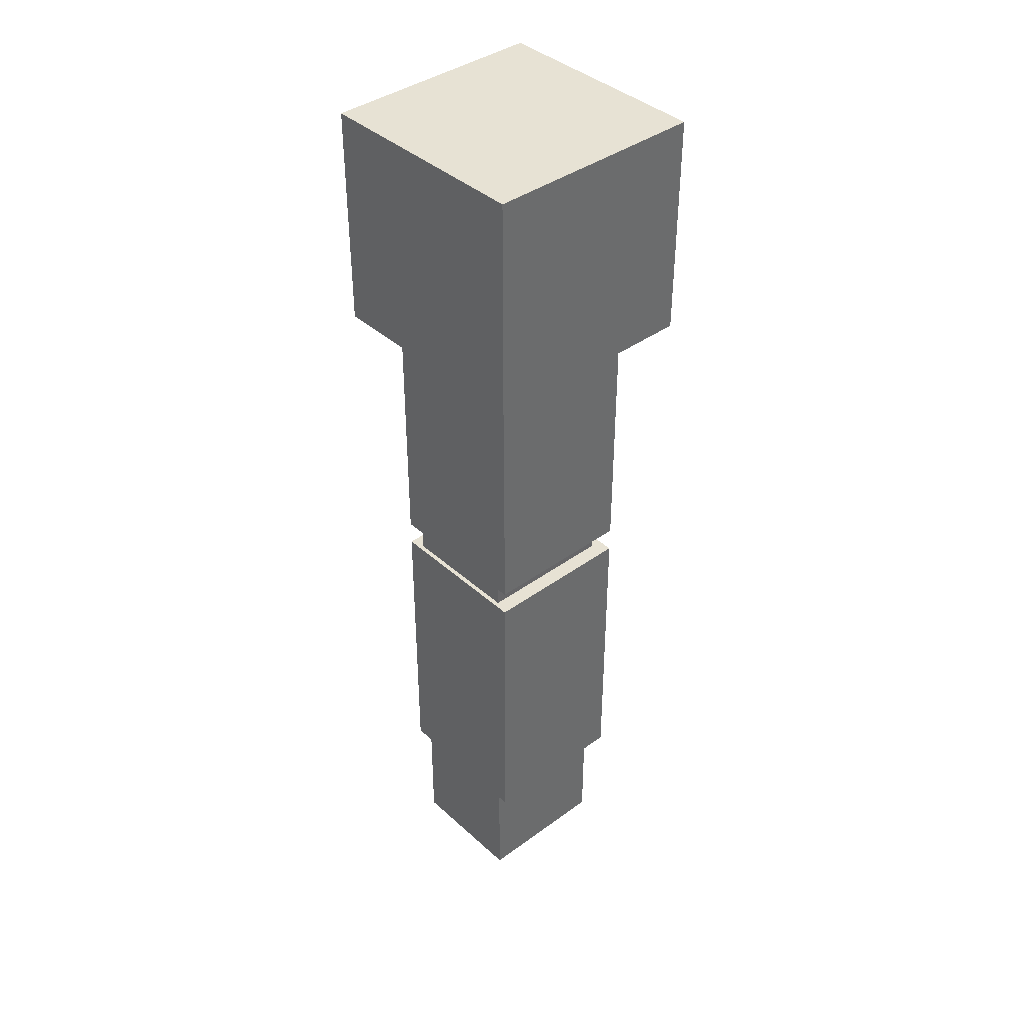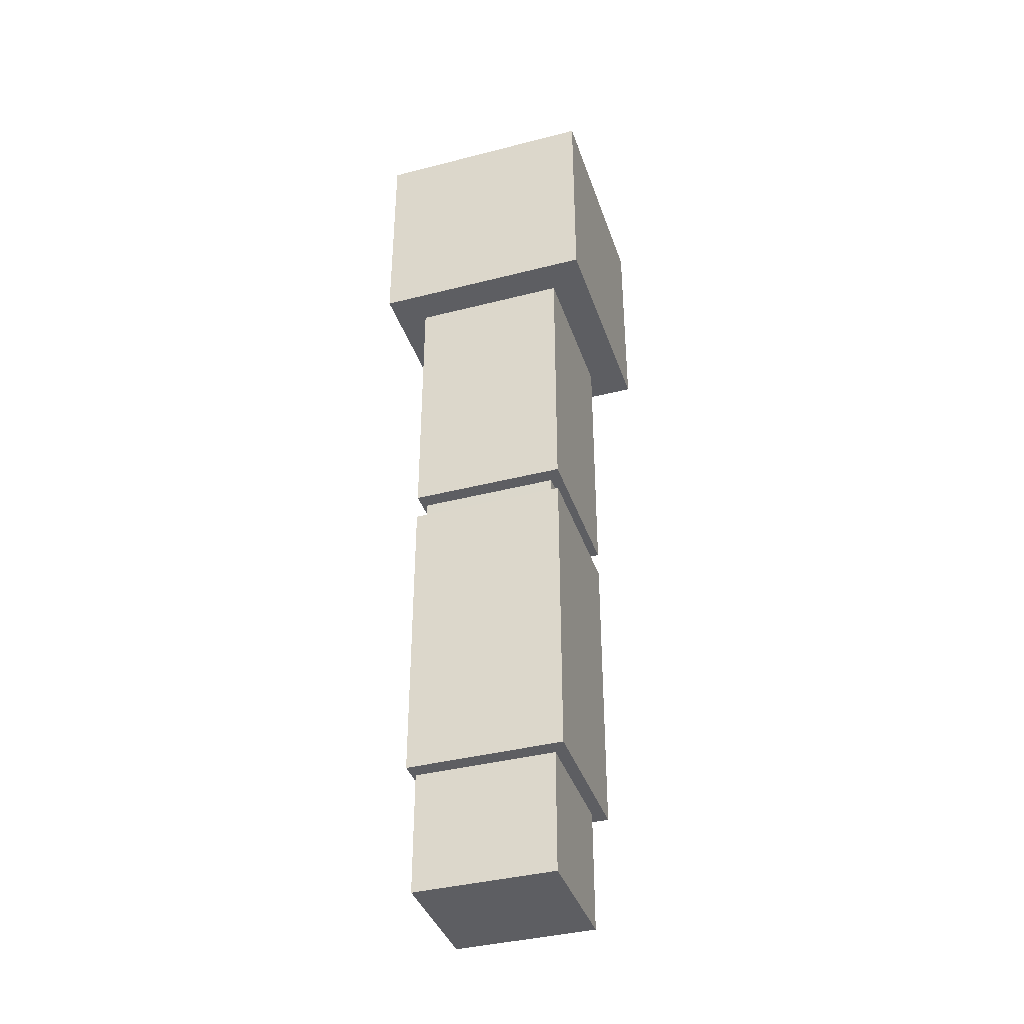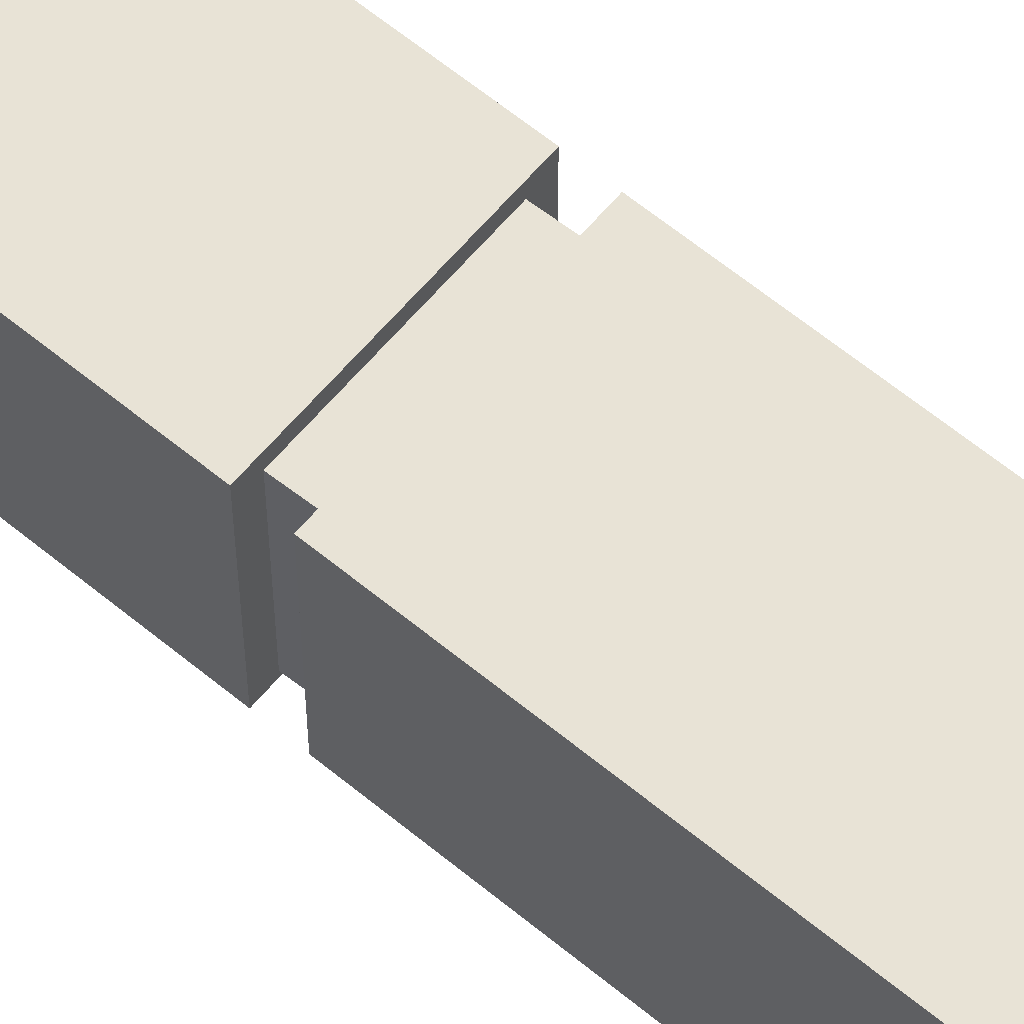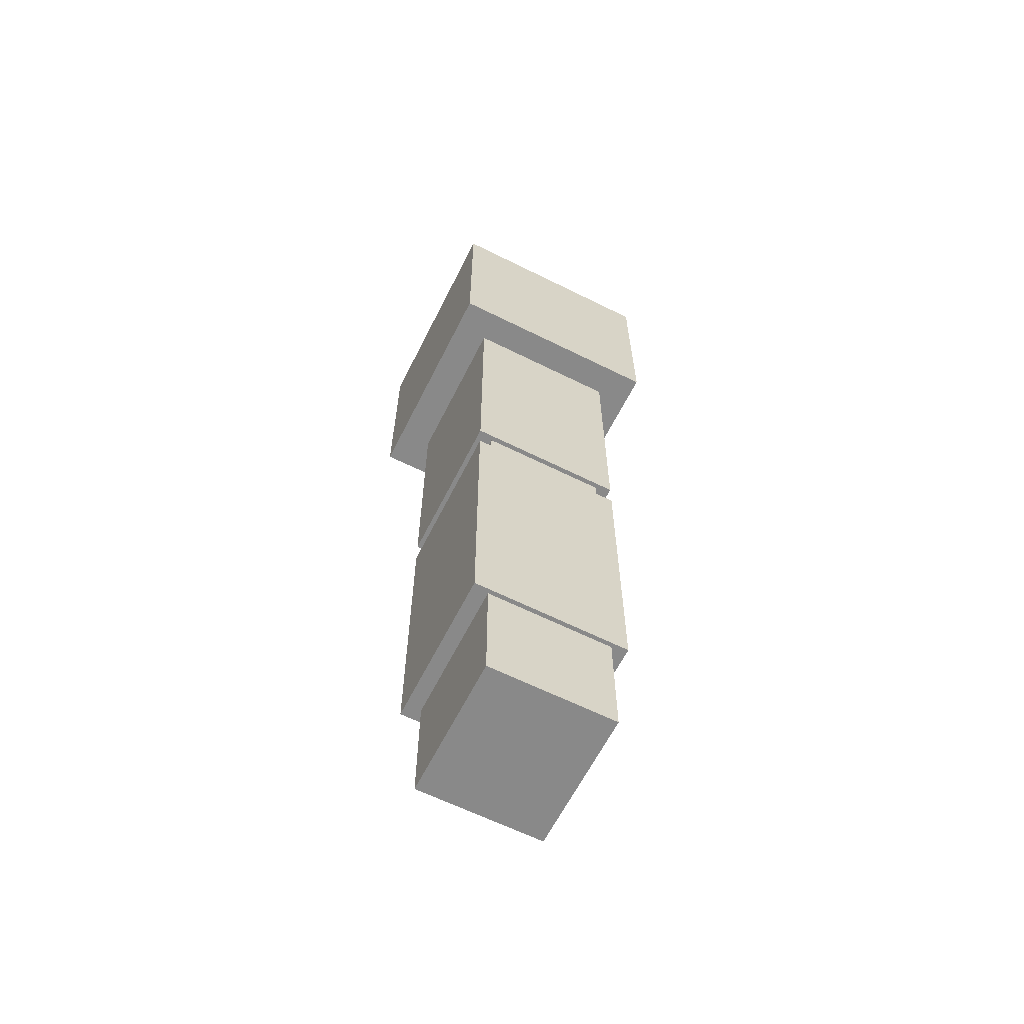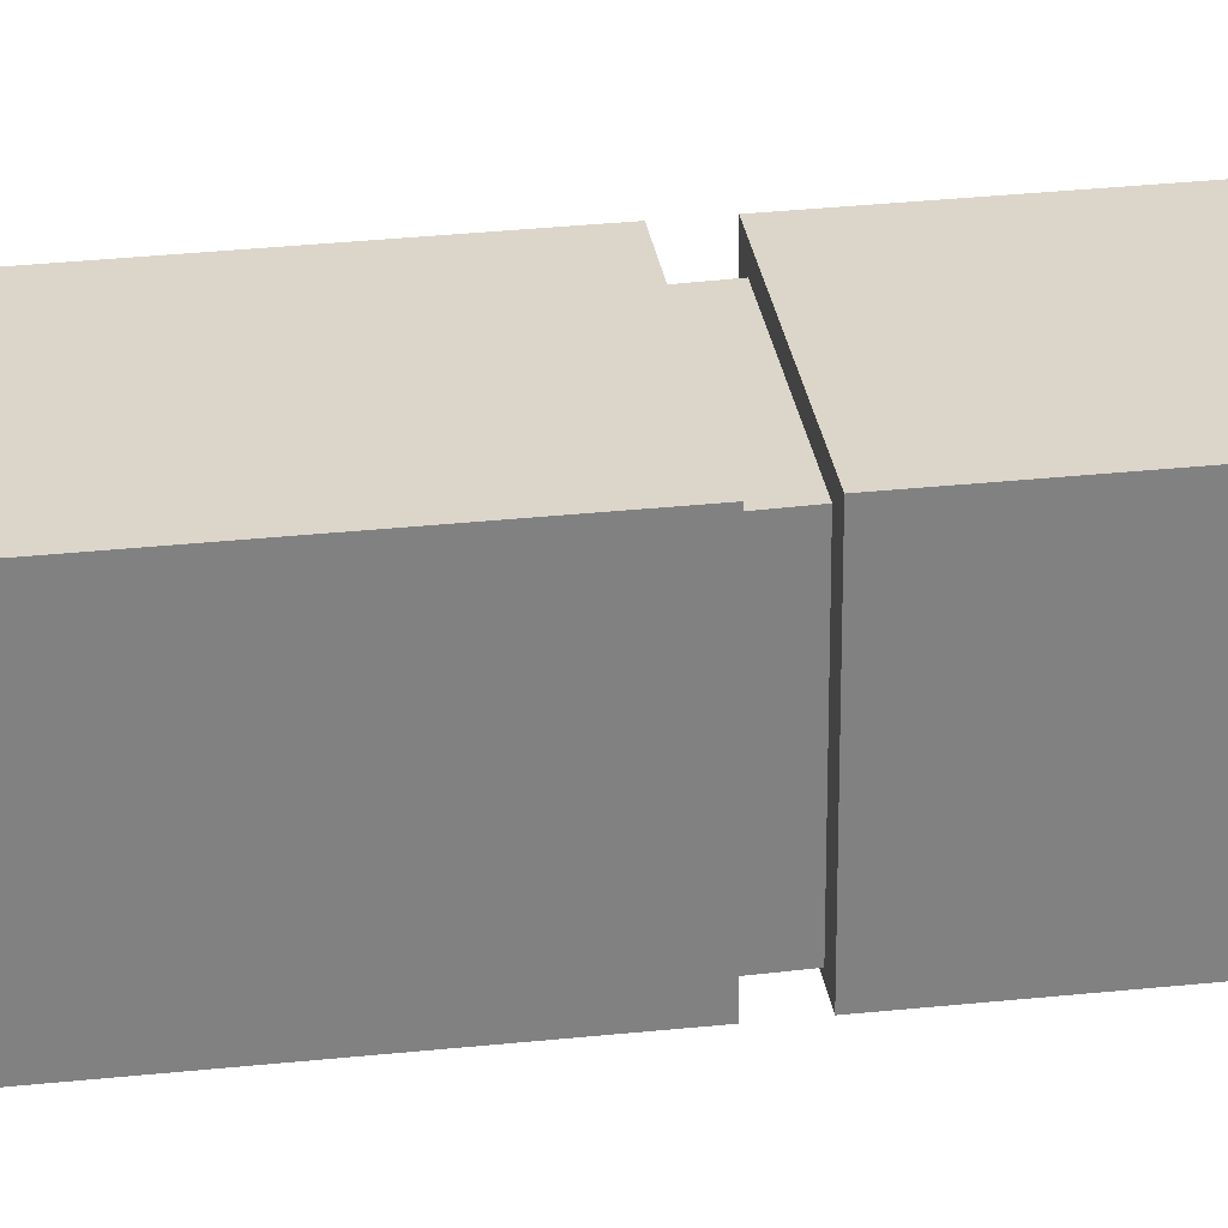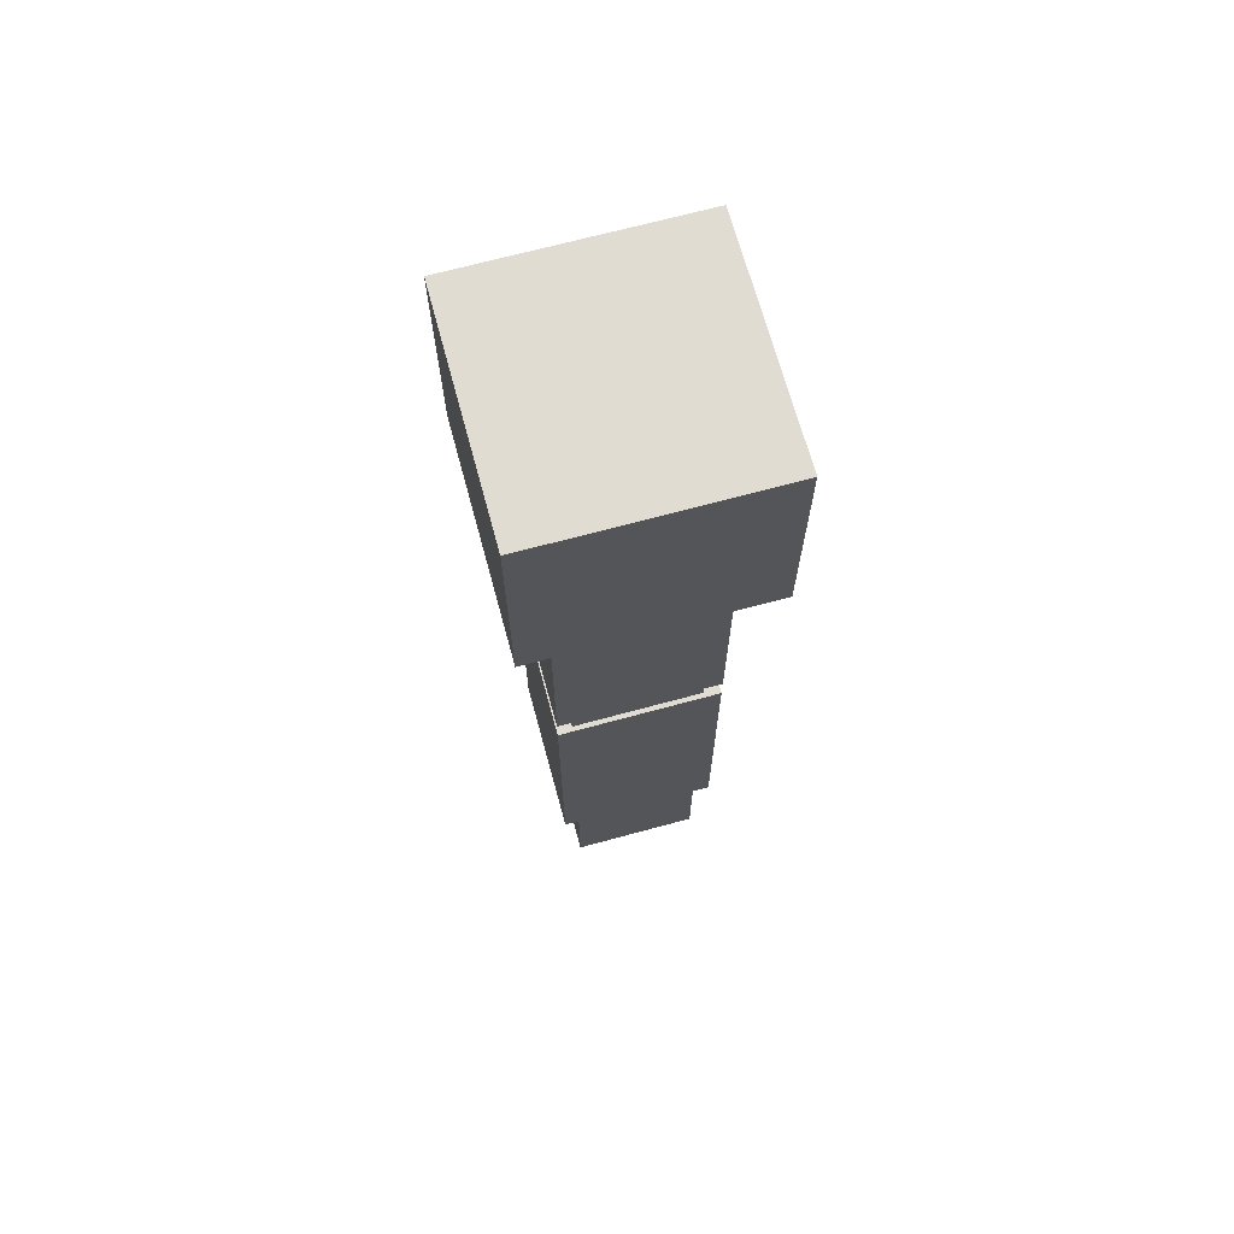
<metadata>
{"format":"obj","ext":"obj","renderer":"f3d","projection":"perspective","resolution":1024,"background":"white","views":[{"elev":39.8,"azim":-132.0,"up":"+Y"},{"elev":-38.8,"azim":-72.1,"up":"+Y"},{"elev":62.5,"azim":129.9,"up":"+Z"},{"elev":-63.2,"azim":153.3,"up":"+Y"},{"elev":30.1,"azim":-98.9,"up":"+Z"},{"elev":69.0,"azim":164.8,"up":"+Y"}]}
</metadata>
<code>
o LeftArm
v 0.1803 -0.1652 -0.1742
v 0.1803 0.1948 -0.1742
v 0.1803 -0.1652 0.1858
v 0.1803 0.1948 0.1858
v -0.1805 -0.1652 -0.1742
v -0.1805 0.1948 -0.1742
v -0.1805 -0.1652 0.1858
v -0.1805 0.1948 0.1858
v 0.1022 -0.6773 -0.1159
v 0.1022 -0.6773 0.108
v 0.09944 -0.5818 -0.1159
v -0.09843 -0.6787 -0.1159
v -0.09843 -0.6787 0.108
v -0.1012 -0.5831 -0.1159
v -0.1012 -0.5831 0.108
v 0.09944 -0.5818 0.108
v 0.1249 -0.5994 -0.1234
v 0.1249 -0.5994 0.1266
v 0.1249 -0.1093 -0.1234
v -0.1251 -0.5994 -0.1234
v -0.1251 -0.5994 0.1266
v -0.1251 -0.1093 -0.1234
v -0.1251 -0.1093 0.1266
v 0.1249 -0.1093 0.1266
v 0.1249 -1.131 -0.1234
v 0.1249 -1.131 0.1266
v 0.1249 -0.6405 -0.1234
v -0.1251 -1.131 -0.1234
v -0.1251 -1.131 0.1266
v -0.1251 -0.6405 -0.1234
v -0.1251 -0.6405 0.1266
v 0.1249 -0.6405 0.1266
v 0.1002 -1.328 -0.117
v 0.1002 -1.328 0.1069
v 0.1002 -1.131 -0.117
v -0.1005 -1.328 -0.117
v -0.1005 -1.328 0.1069
v -0.1005 -1.131 -0.117
v -0.1005 -1.131 0.1069
v 0.1002 -1.131 0.1069
f 2 3 1
f 4 7 3
f 8 5 7
f 6 1 5
f 3 5 1
f 8 2 6
f 10 12 9
f 11 10 9
f 12 11 9
f 15 12 13
f 15 11 14
f 16 13 10
f 21 17 18
f 19 18 17
f 22 17 20
f 21 22 20
f 24 22 23
f 24 21 18
f 26 28 25
f 27 26 25
f 30 25 28
f 29 30 28
f 31 27 30
f 32 29 26
f 37 33 34
f 35 34 33
f 38 33 36
f 37 38 36
f 40 38 39
f 40 37 34
f 2 4 3
f 4 8 7
f 8 6 5
f 6 2 1
f 3 7 5
f 8 4 2
f 10 13 12
f 11 16 10
f 12 14 11
f 15 14 12
f 15 16 11
f 16 15 13
f 21 20 17
f 19 24 18
f 22 19 17
f 21 23 22
f 24 19 22
f 24 23 21
f 26 29 28
f 27 32 26
f 30 27 25
f 29 31 30
f 31 32 27
f 32 31 29
f 37 36 33
f 35 40 34
f 38 35 33
f 37 39 38
f 40 35 38
f 40 39 37

</code>
